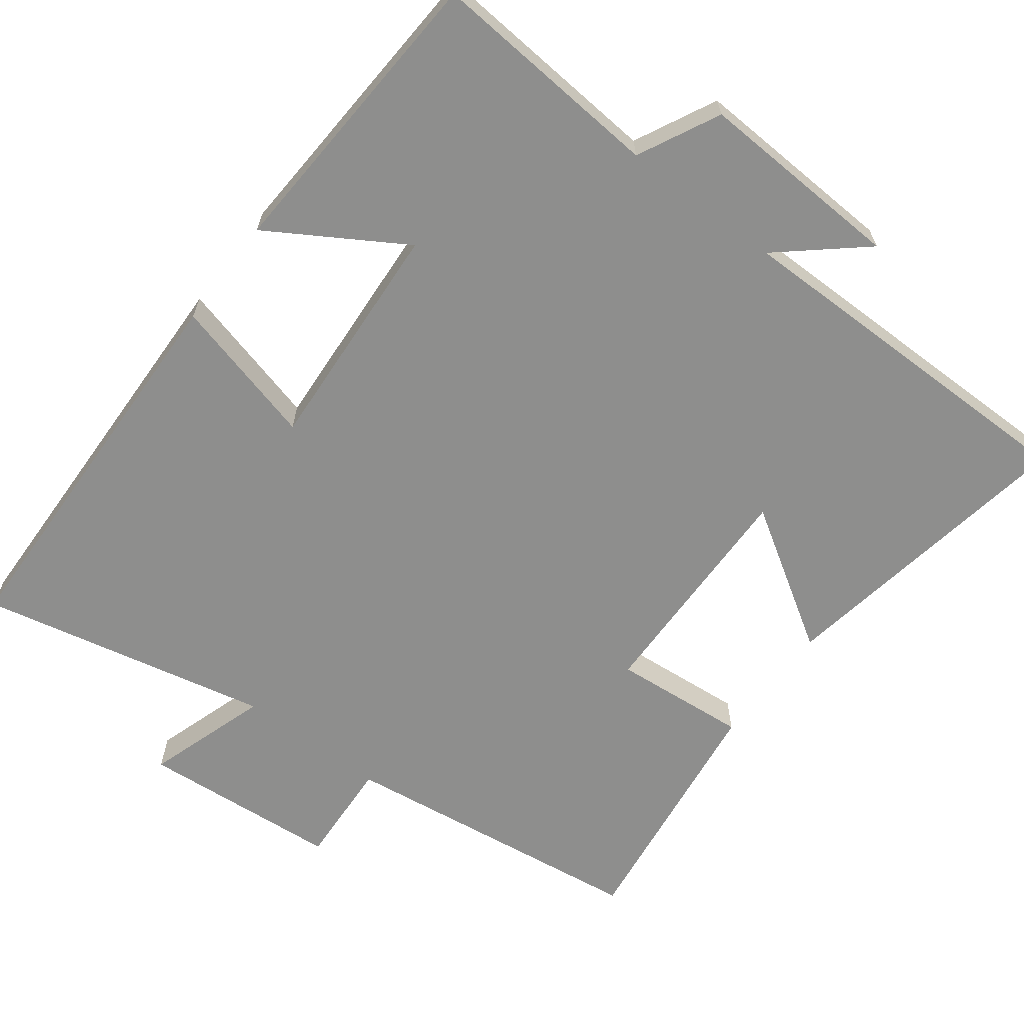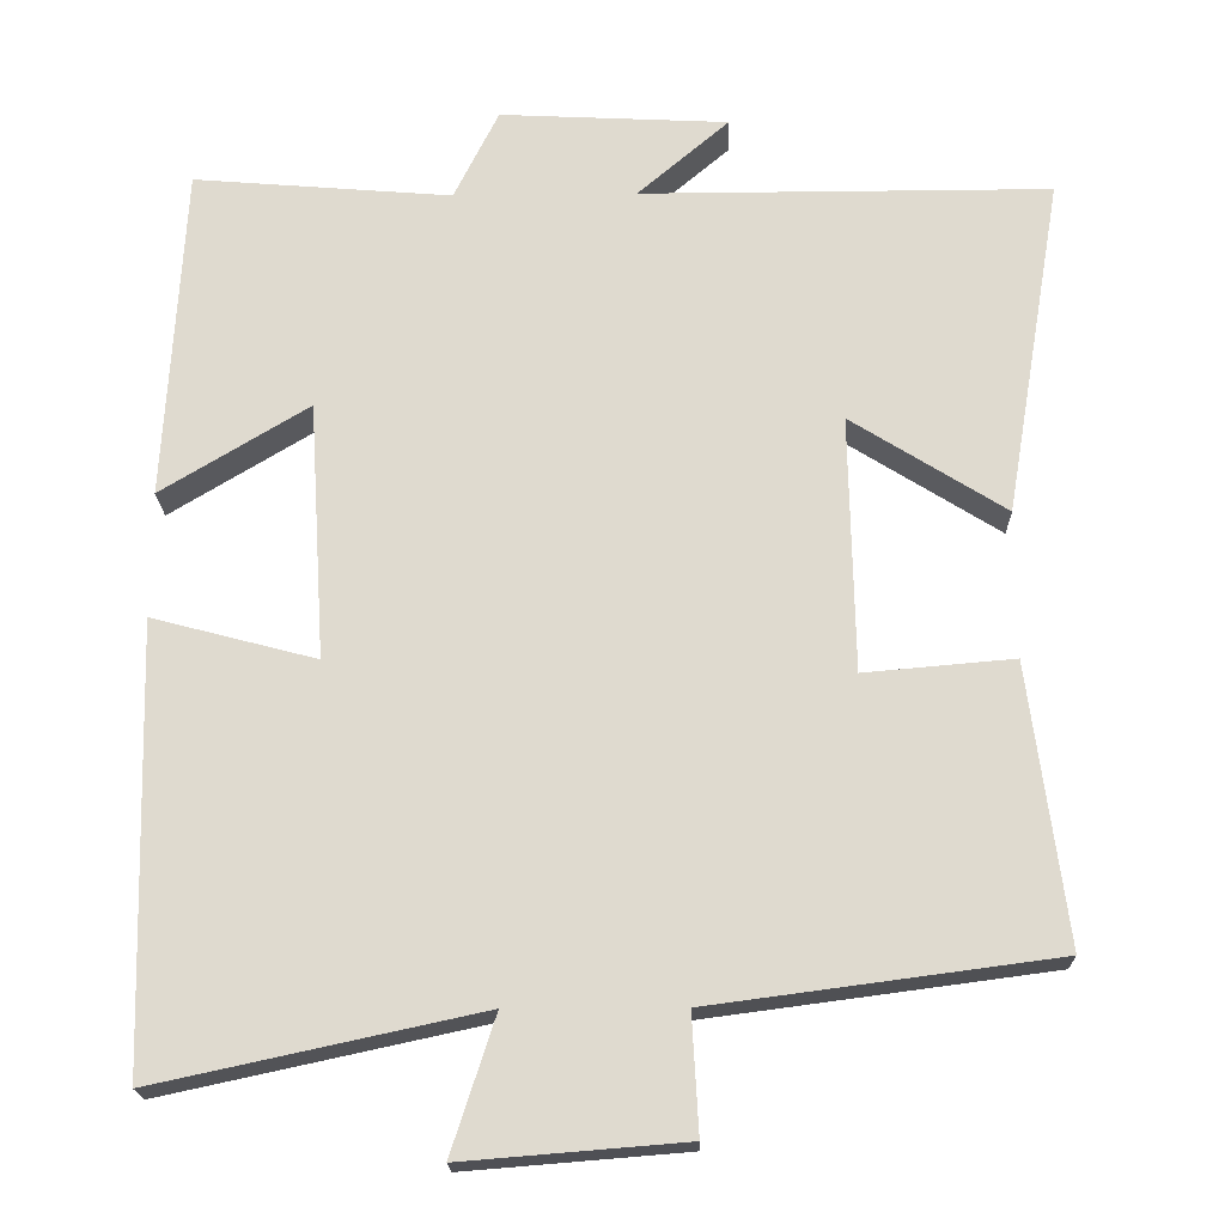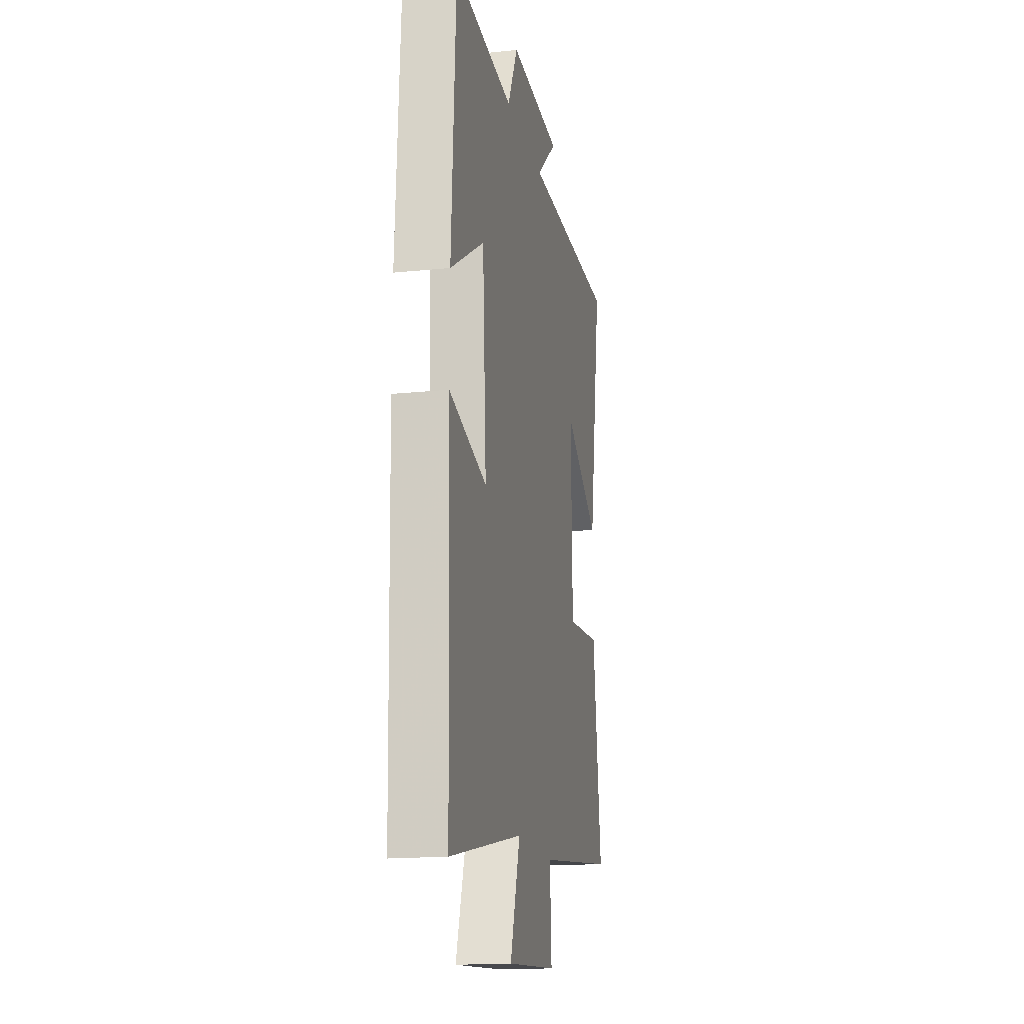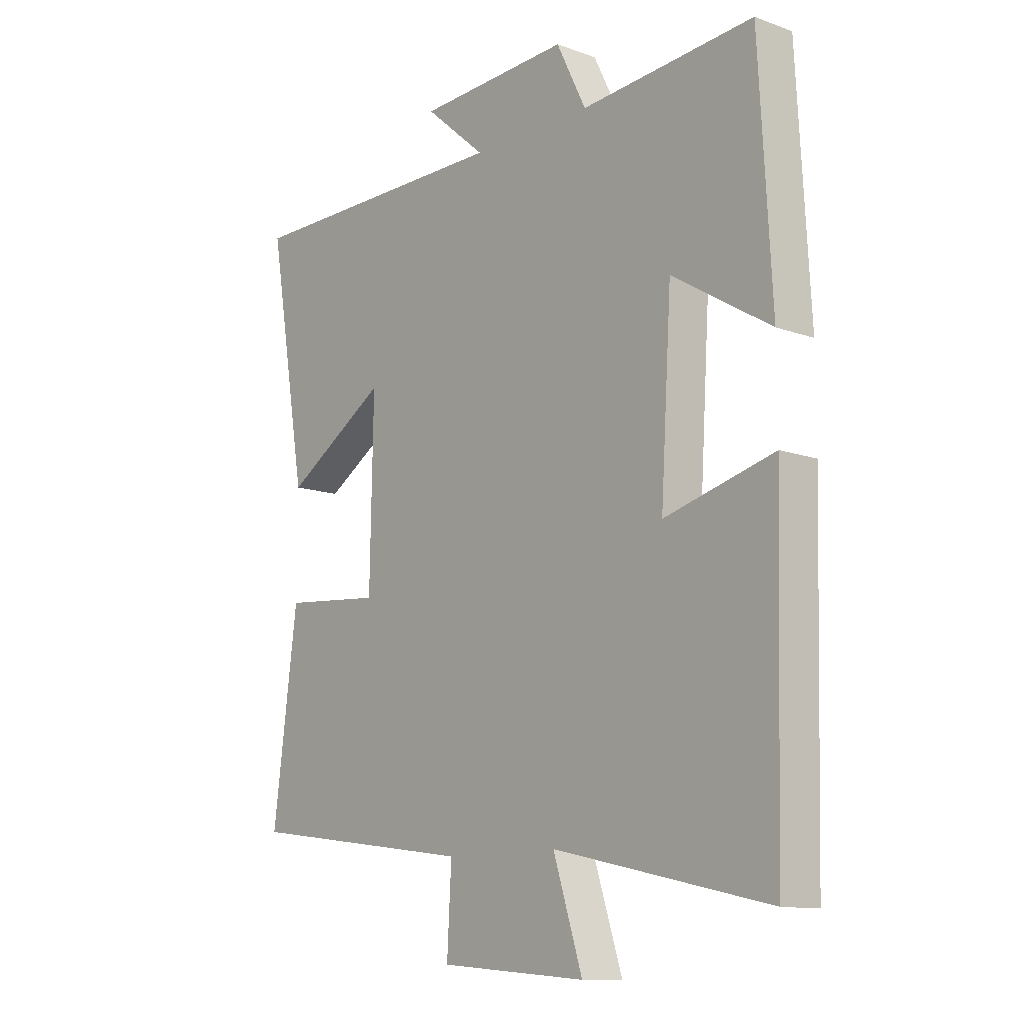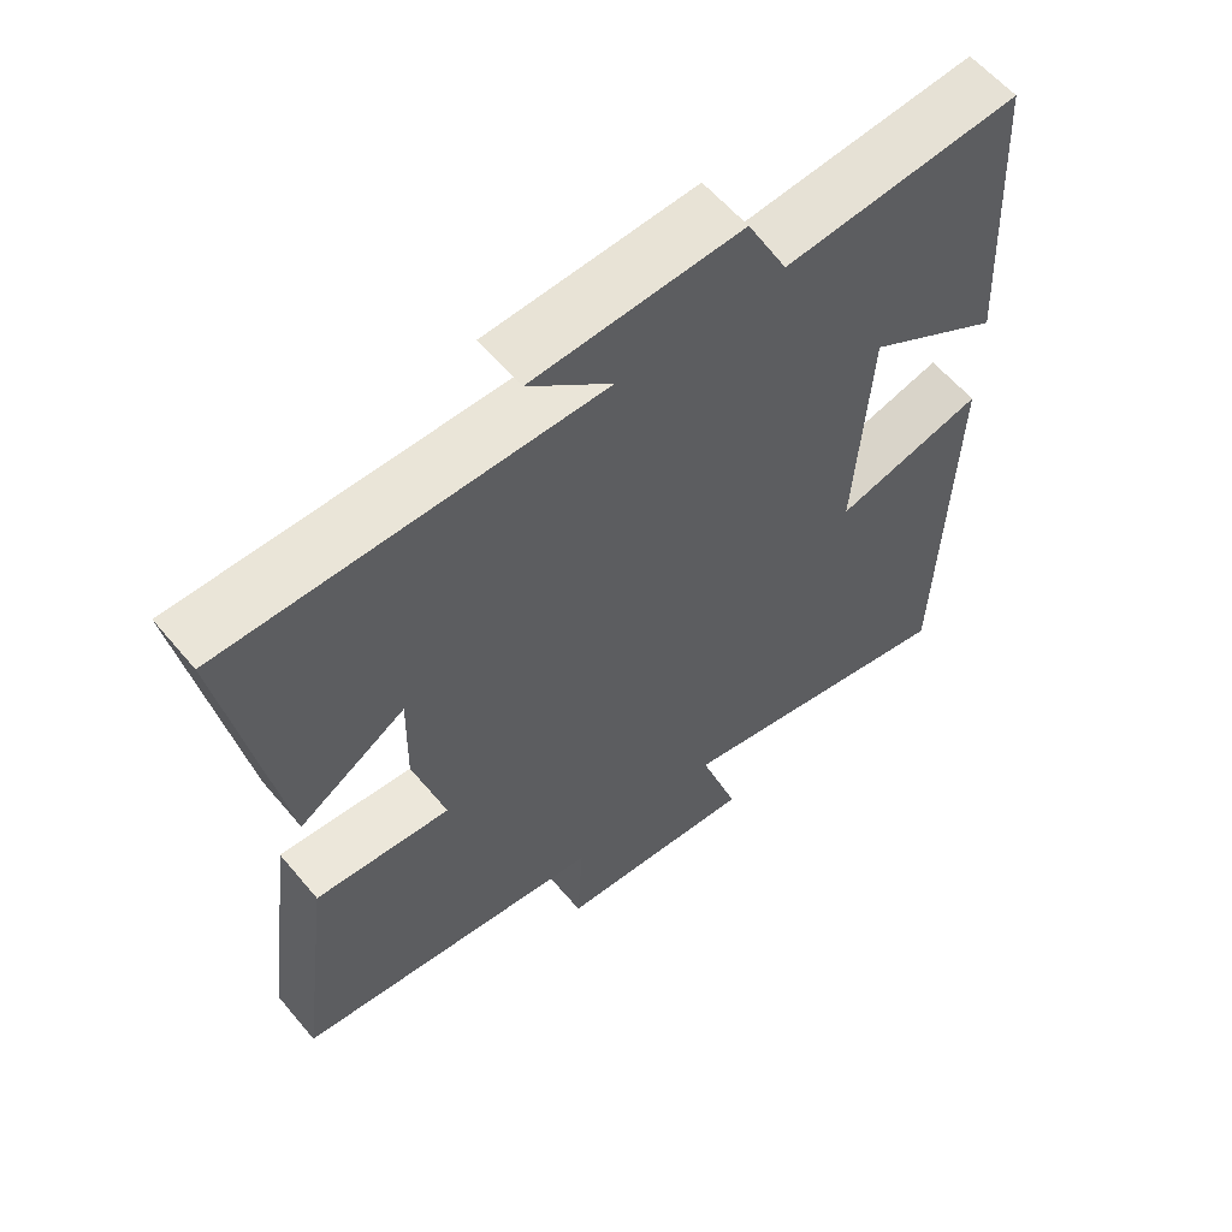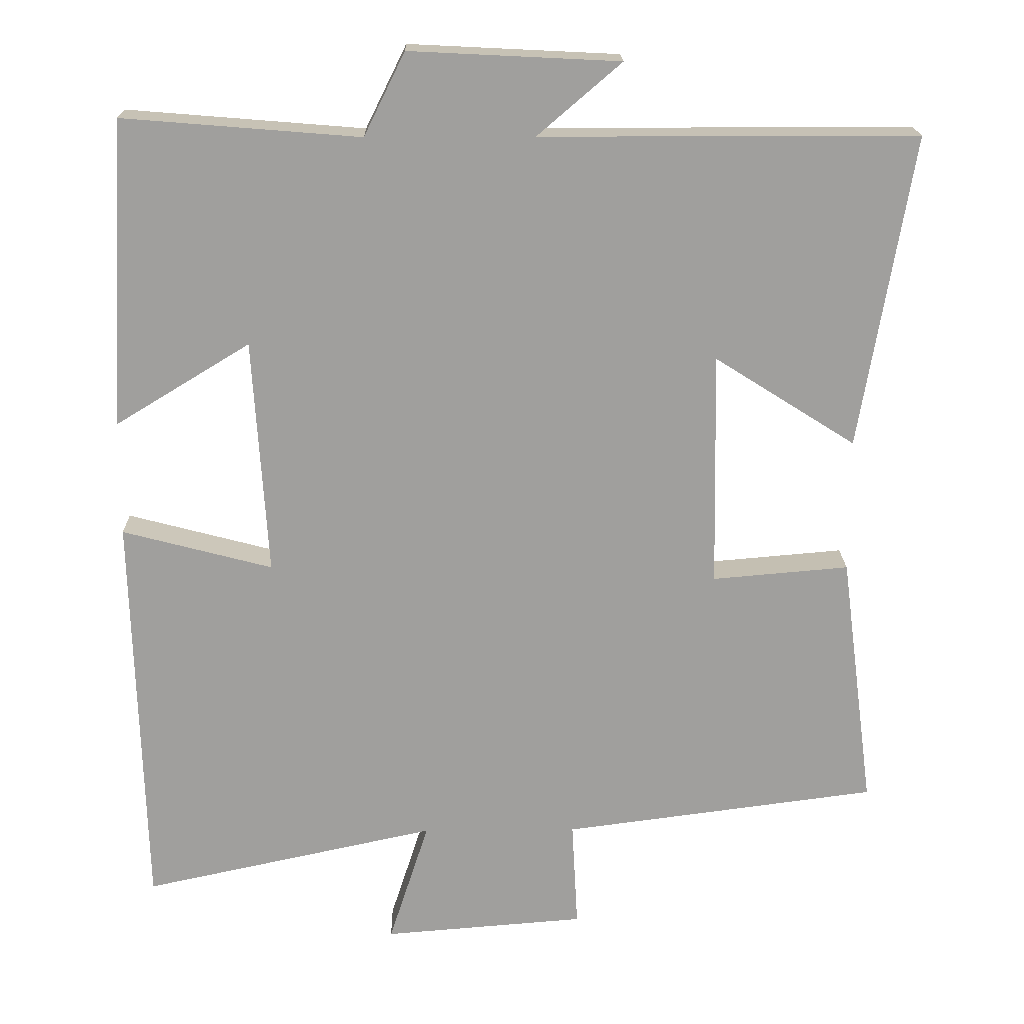
<metadata>
{"format":"obj","ext":"obj","renderer":"f3d","projection":"perspective","resolution":1024,"background":"white","views":[{"elev":-64.8,"azim":-37.1,"up":"+Y"},{"elev":-19.8,"azim":1.3,"up":"+Z"},{"elev":-17.1,"azim":-78.4,"up":"+Z"},{"elev":-11.9,"azim":-130.6,"up":"+Z"},{"elev":59.4,"azim":140.2,"up":"+Z"},{"elev":18.7,"azim":-1.0,"up":"+Z"}]}
</metadata>
<code>
v 0.571 0.07 0.5
v 0.5 0.07 0.08
v 0.31 0.07 0.2
v 0.316 0.07 -0.116
v 0.5 0.07 -0.1
v 0.545 0.07 -0.444
v 0.122 0.07 -0.5
v 0.13 0.07 -0.645
v -0.142 0.07 -0.667
v -0.088 0.07 -0.5
v -0.485 0.07 -0.586
v -0.5 0.07 -0.042
v -0.298 0.07 -0.095
v -0.318 0.07 0.223
v -0.5 0.07 0.112
v -0.477 0.07 0.526
v -0.158 0.07 0.5
v -0.103 0.07 0.611
v 0.179 0.07 0.597
v 0.066 0.07 0.5
v 0.571 0 0.5
v 0.5 0 0.08
v 0.31 0 0.2
v 0.316 0 -0.116
v 0.5 0 -0.1
v 0.545 0 -0.444
v 0.122 0 -0.5
v 0.13 0 -0.645
v -0.142 0 -0.667
v -0.088 0 -0.5
v -0.485 0 -0.586
v -0.5 0 -0.042
v -0.298 0 -0.095
v -0.318 0 0.223
v -0.5 0 0.112
v -0.477 0 0.526
v -0.158 0 0.5
v -0.103 0 0.611
v 0.179 0 0.597
v 0.066 0 0.5
f 17 18 19 20
f 17 20 1 2
f 14 15 16 17
f 13 14 17
f 10 11 12 13
f 10 13 17
f 7 8 9 10
f 4 5 6 7
f 3 4 7 10
f 17 2 3
f 3 10 17
f 40 39 38 37
f 22 21 40 37
f 37 36 35 34
f 37 34 33
f 33 32 31 30
f 37 33 30
f 30 29 28 27
f 27 26 25 24
f 30 27 24 23
f 23 22 37
f 37 30 23
f 1 21 22 2
f 2 22 23 3
f 3 23 24 4
f 4 24 25 5
f 5 25 26 6
f 6 26 27 7
f 7 27 28 8
f 8 28 29 9
f 9 29 30 10
f 10 30 31 11
f 11 31 32 12
f 12 32 33 13
f 13 33 34 14
f 14 34 35 15
f 15 35 36 16
f 16 36 37 17
f 17 37 38 18
f 18 38 39 19
f 19 39 40 20
f 20 40 21 1

</code>
